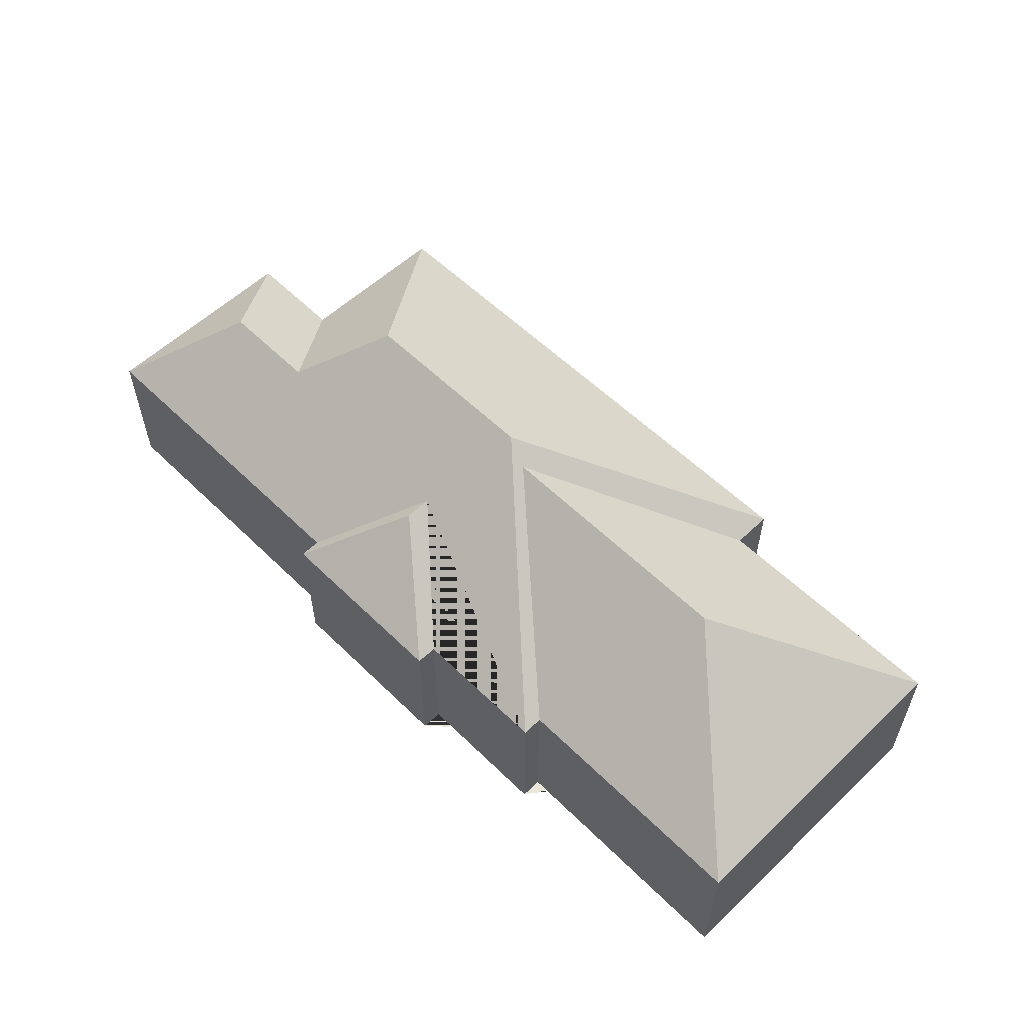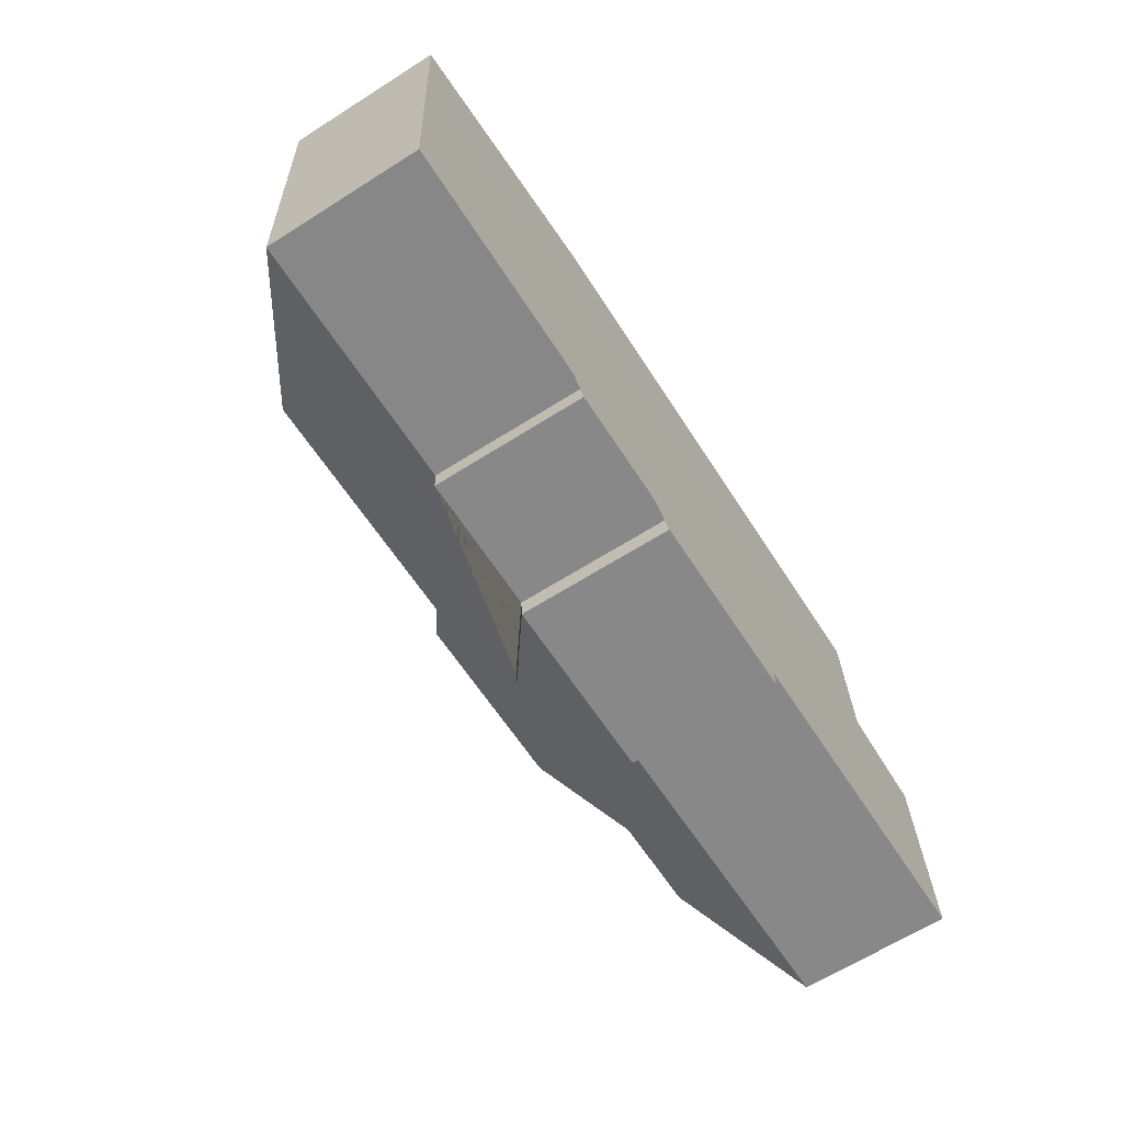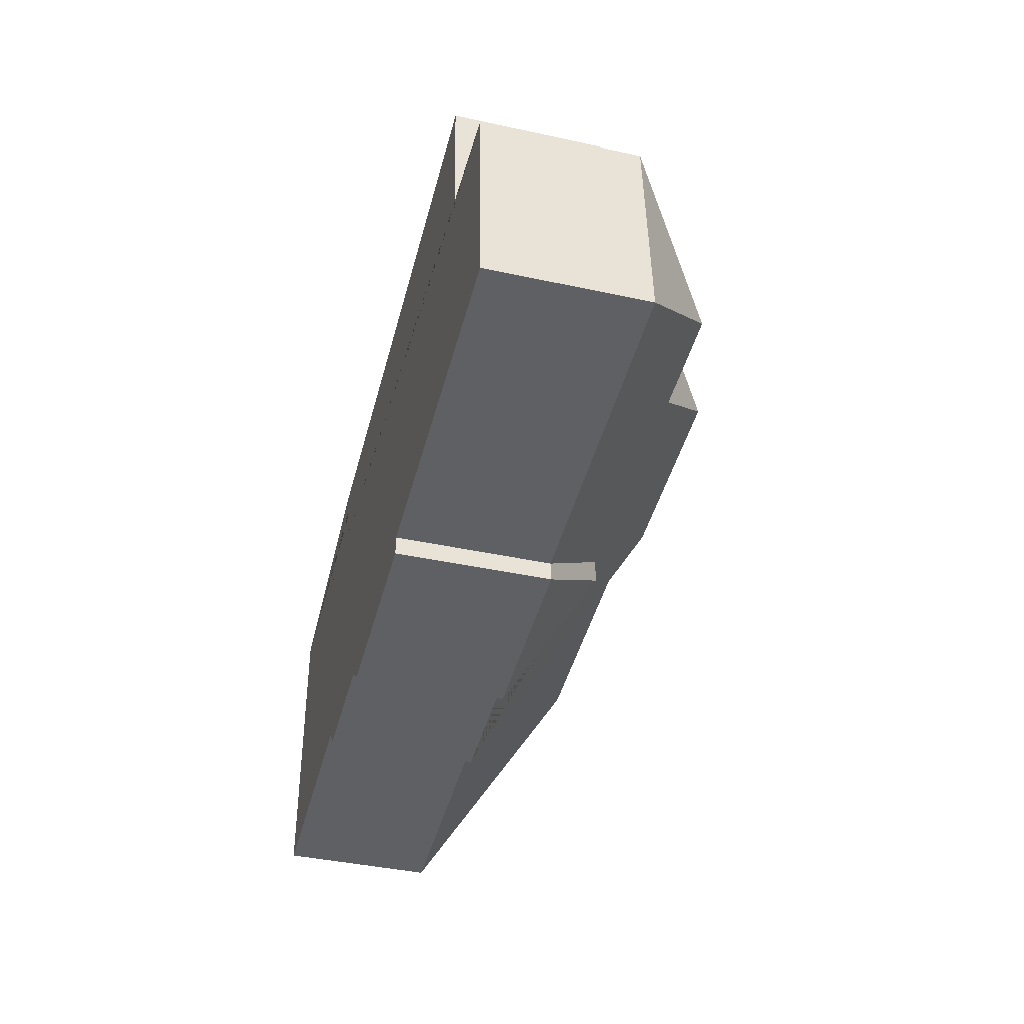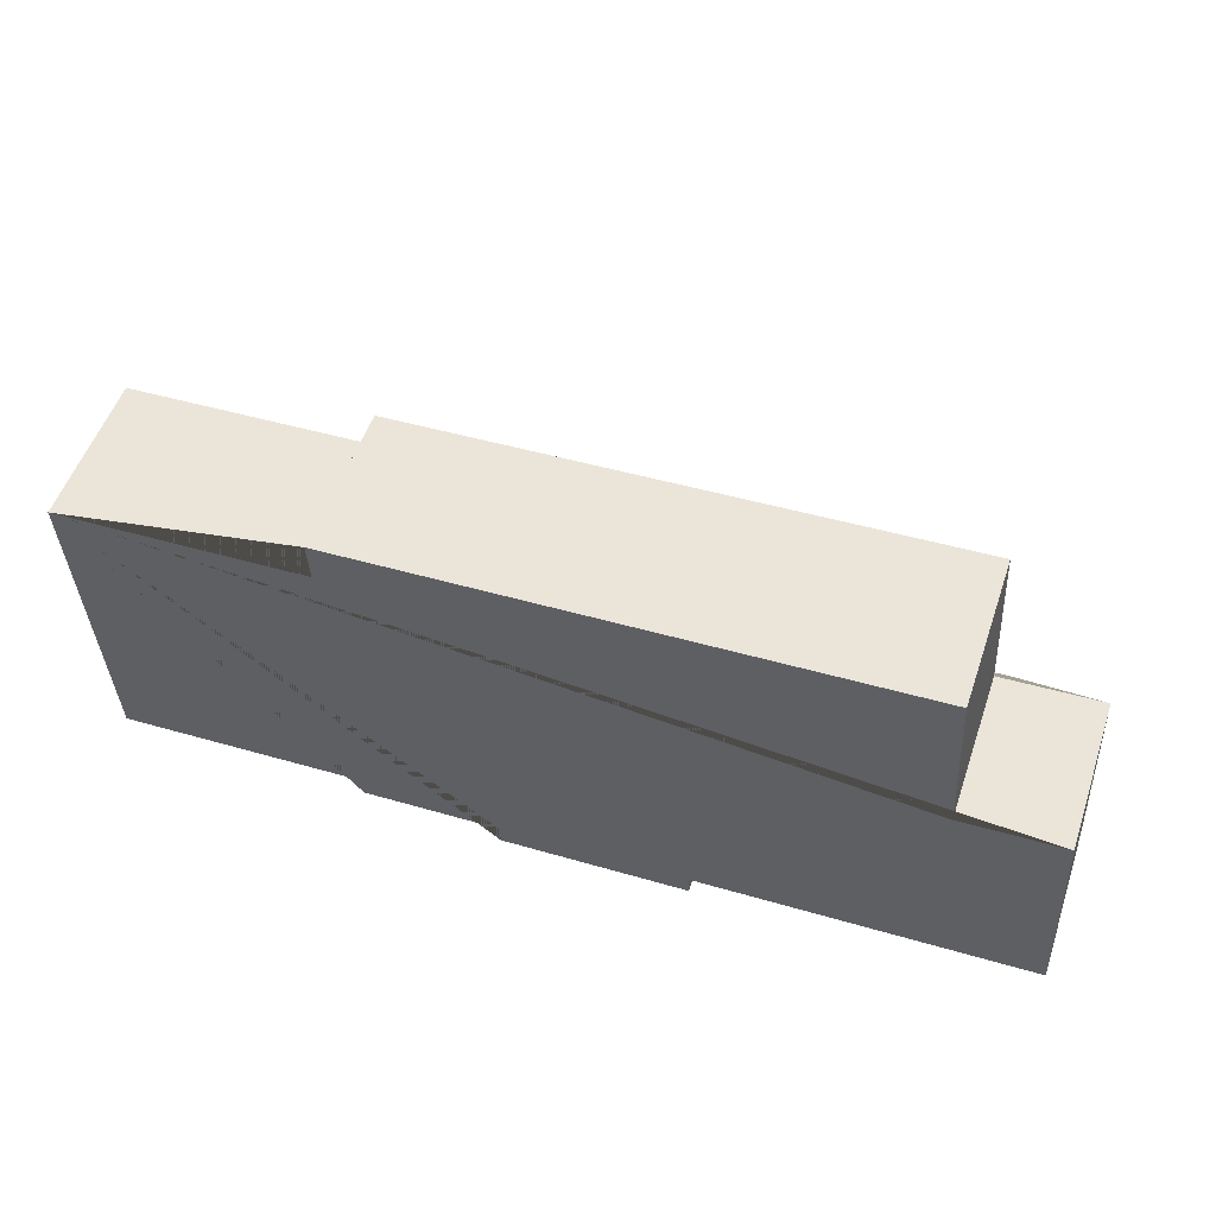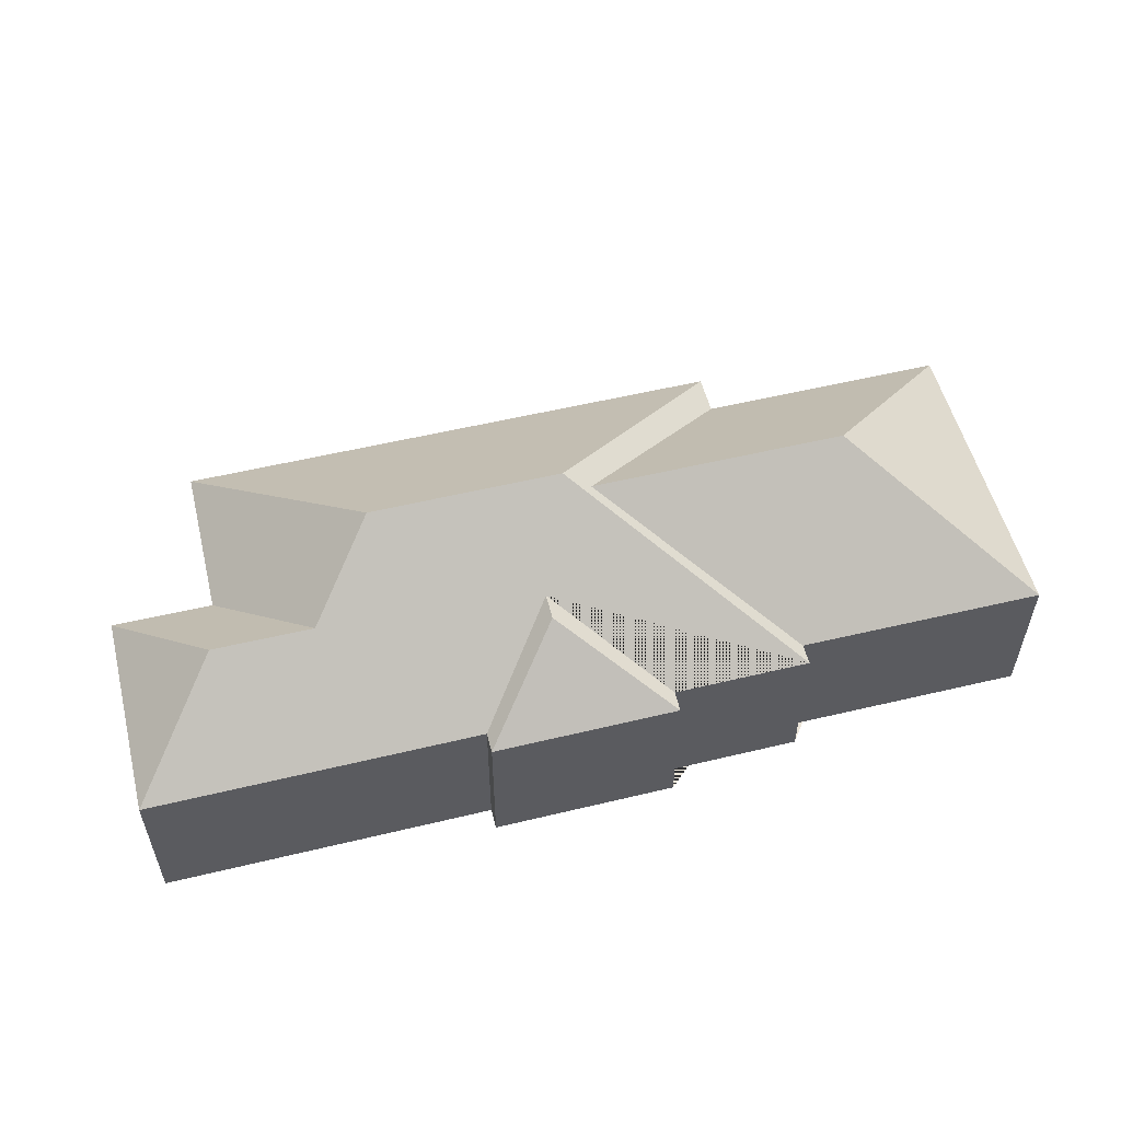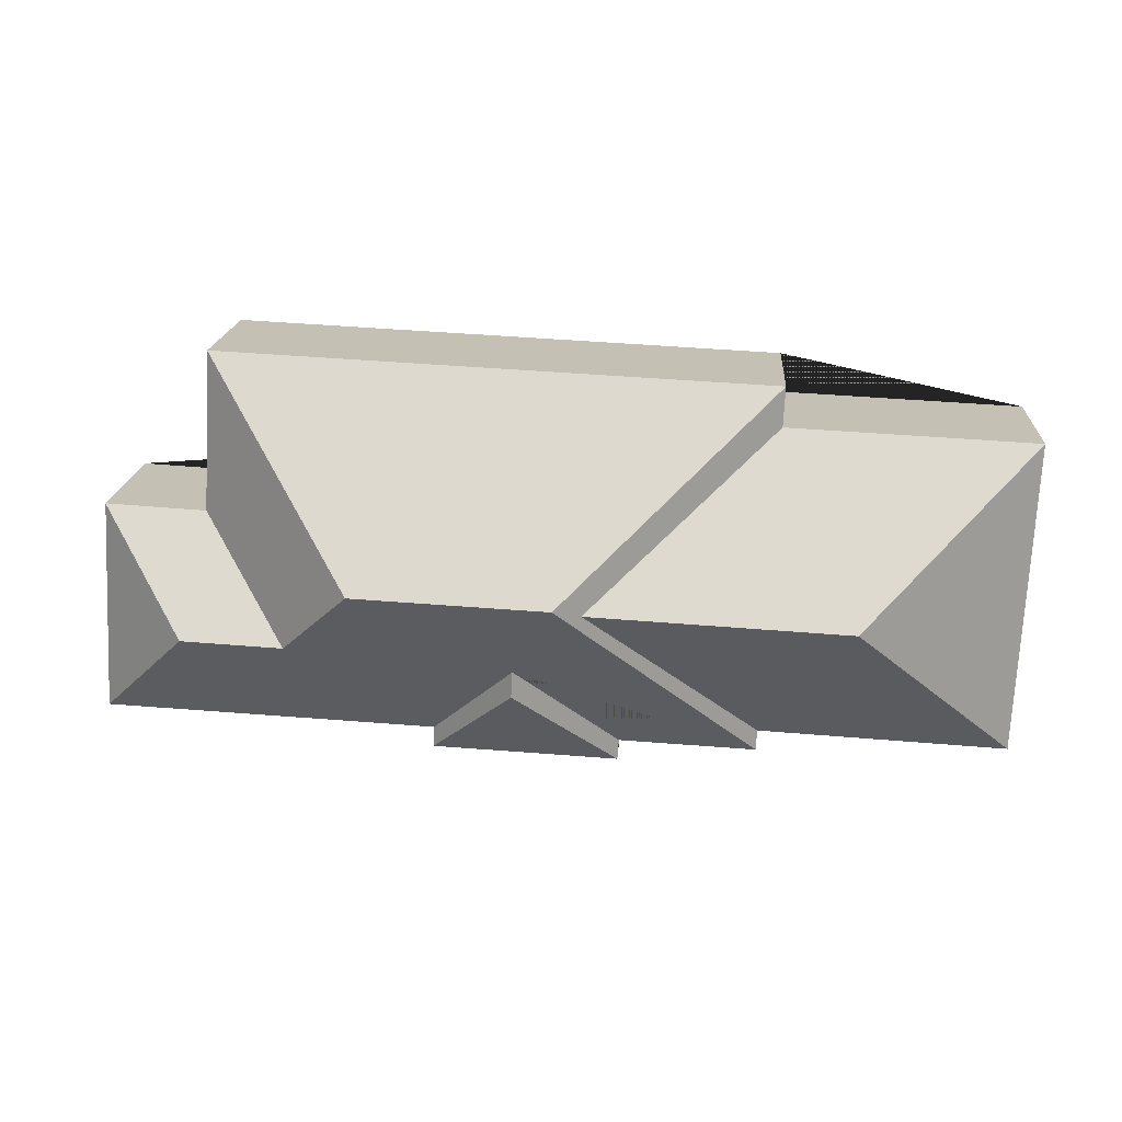
<metadata>
{"format":"obj","ext":"obj","renderer":"f3d","projection":"perspective","resolution":1024,"background":"white","views":[{"elev":56.9,"azim":-137.4,"up":"+Y"},{"elev":-64.9,"azim":-57.5,"up":"+Z"},{"elev":-41.9,"azim":75.4,"up":"+Z"},{"elev":53.5,"azim":18.7,"up":"+Z"},{"elev":54.6,"azim":162.9,"up":"+Y"},{"elev":17.7,"azim":-176.2,"up":"+Z"}]}
</metadata>
<code>
o CG10_500_040066_0028
v 22.75 75 -50.54
v 30.24 75 -204.6
v 110.2 136.1 -126
v 144 75 -24.98
v 145 75 -44.65
v 152.4 75 -198.1
v 152.9 75 -208.4
v 221.2 75 -215.2
v 220.5 75 -205.1
v 236 135.9 -119.6
v 248.8 145 -114.7
v 270 111 -156.9
v 270.7 110.9 -169.9
v 313 75 -210.8
v 312.5 75 -200.6
v 342.6 145 -110.2
v 378.4 115.4 -146
v 416.9 75 -11.64
v 421.4 75 -90.64
v 427.8 115.6 -143.4
v 471 75 -87.89
v 476.1 75 -192.6
v 22.75 0 -50.54
v 30.24 0 -204.6
v 152.4 0 -198.1
v 152.9 0 -208.4
v 220.5 0 -205.1
v 221.2 0 -215.2
v 313 0 -210.8
v 312.5 0 -200.6
v 476.1 0 -192.6
v 471 0 -87.89
v 421.4 0 -90.64
v 416.9 0 -11.64
v 144 0 -24.98
v 145 0 -44.65
f 13 12 15 14
f 5 10 6 7 11 4
f 5 10 3 1
f 1 3 2
f 2 3 10 6
f 12 13 8 9
f 8 13 14
f 7 11 16 17 20 22 15 12 9
f 20 22 21
f 17 20 21 19
f 19 17 16 18
f 18 16 11 4
f 23 24 25 26 27 28 29 30 31 32 33 34 35 36
f 1 23 24 2
f 2 24 25 6
f 6 25 26 7
f 7 26 27 9
f 9 27 28 8
f 8 28 29 14
f 14 29 30 15
f 15 30 31 22
f 22 31 32 21
f 21 32 33 19
f 19 33 34 18
f 18 34 35 4
f 4 35 36 5
f 5 36 23 1

</code>
